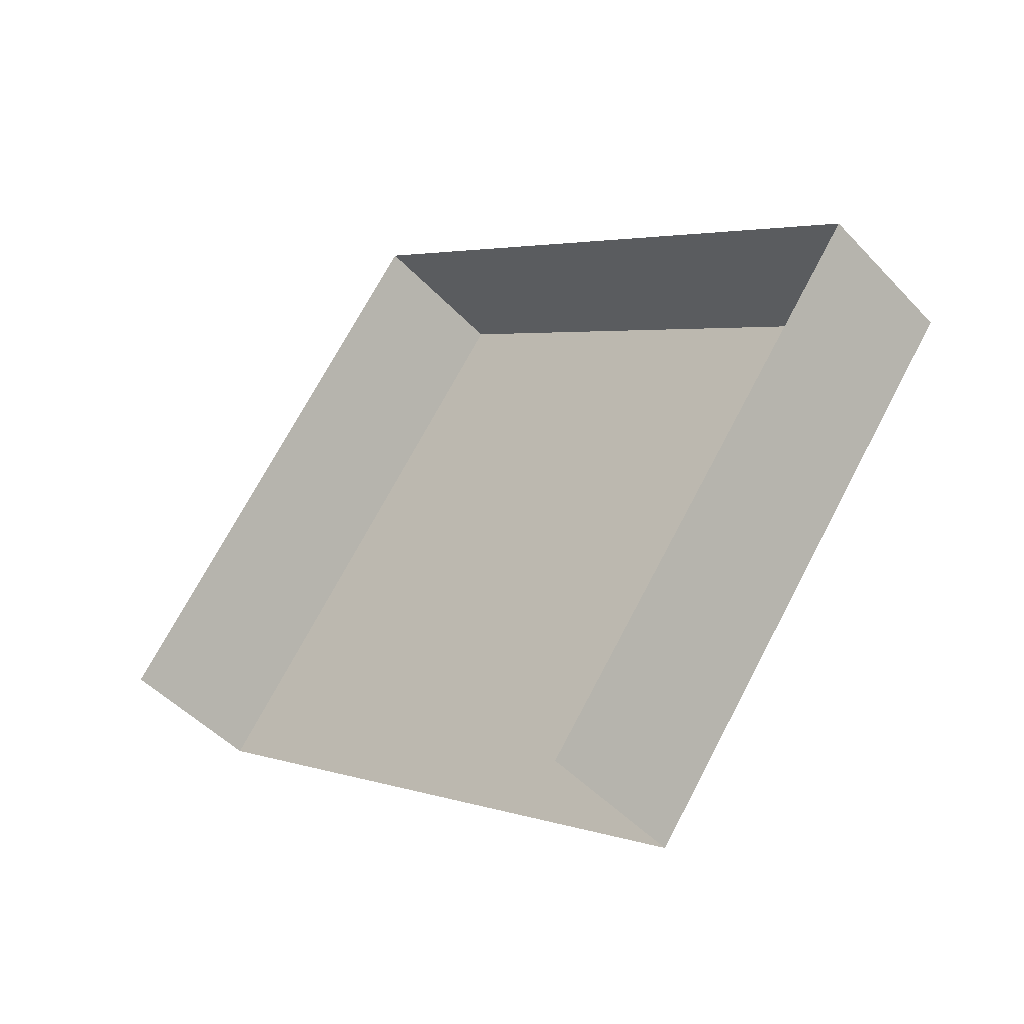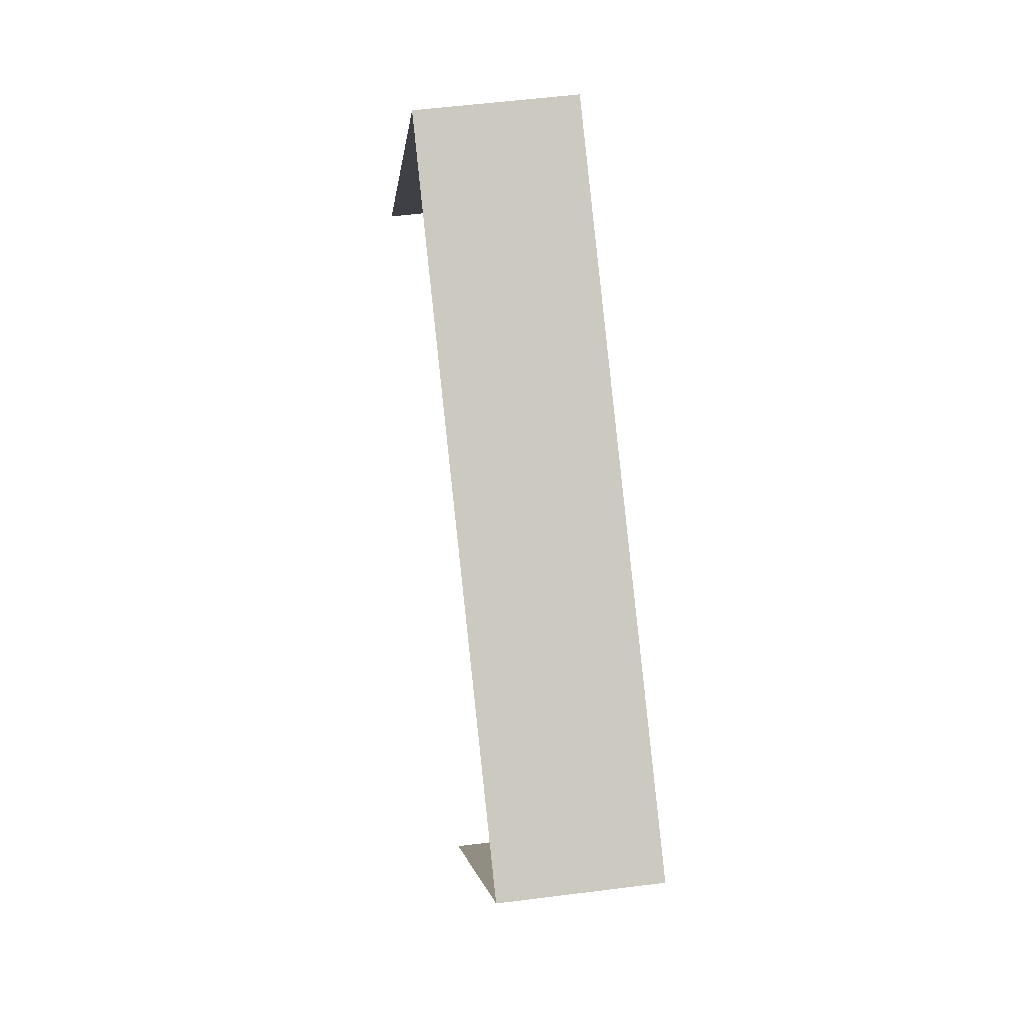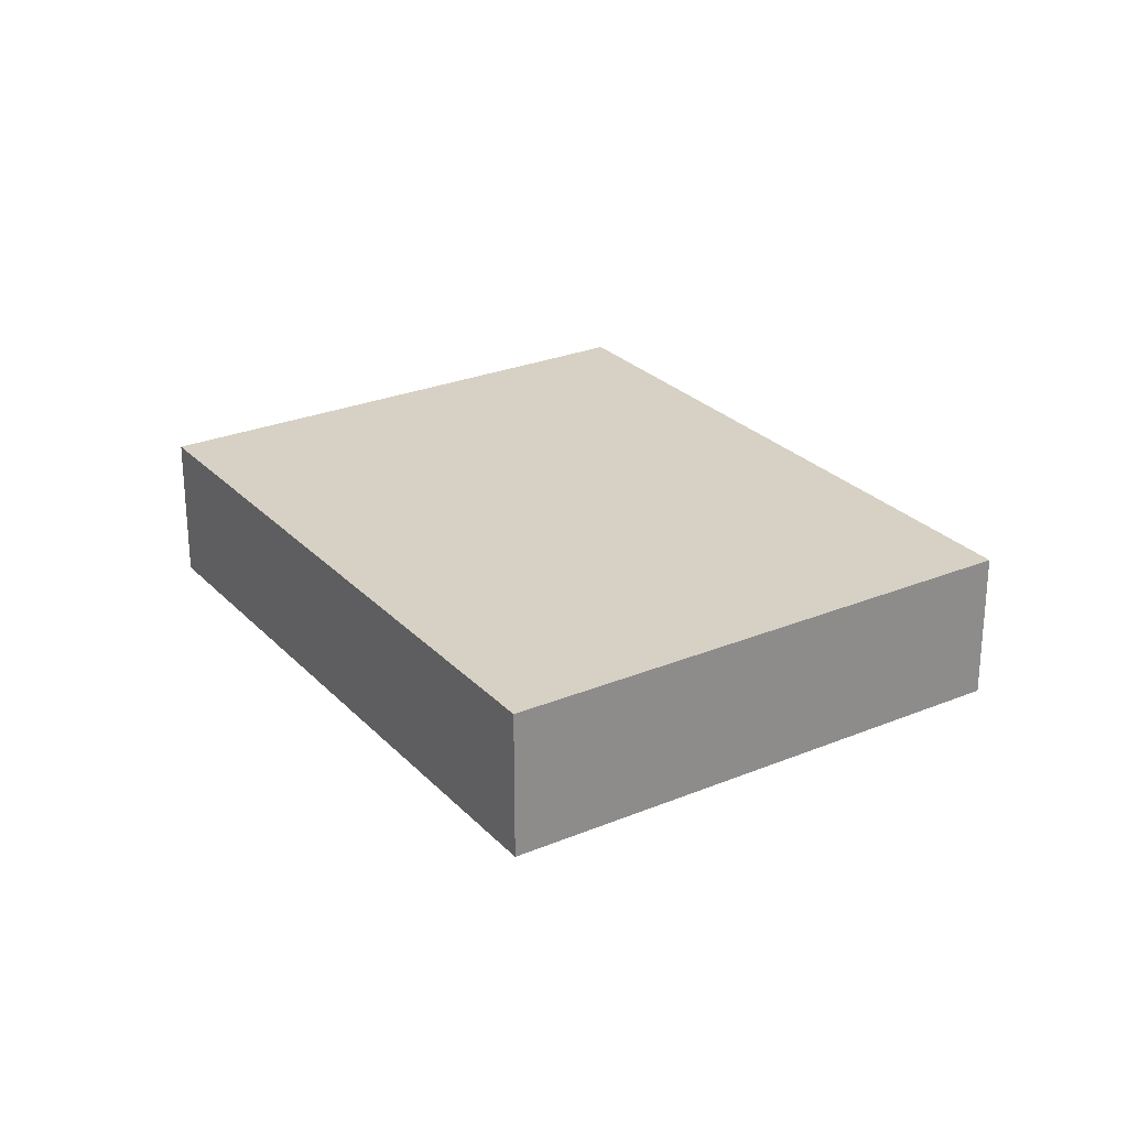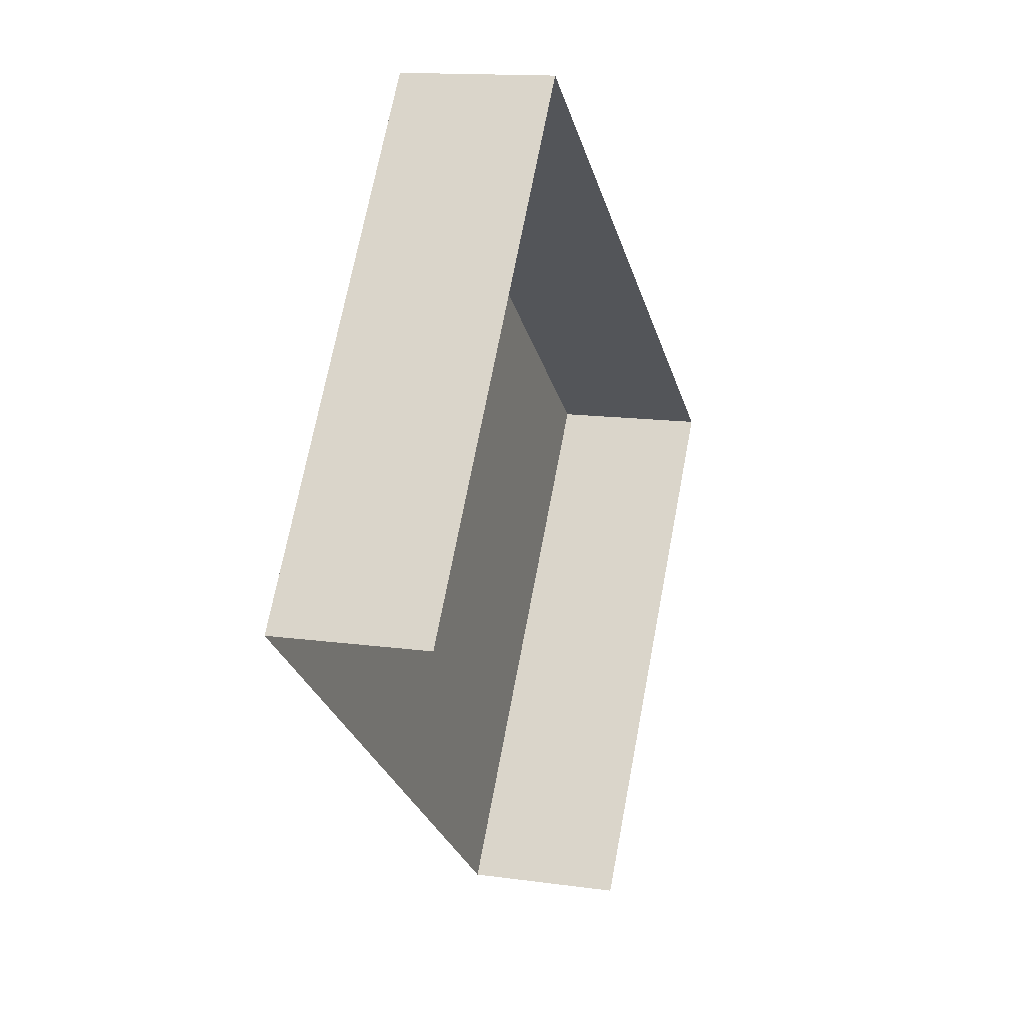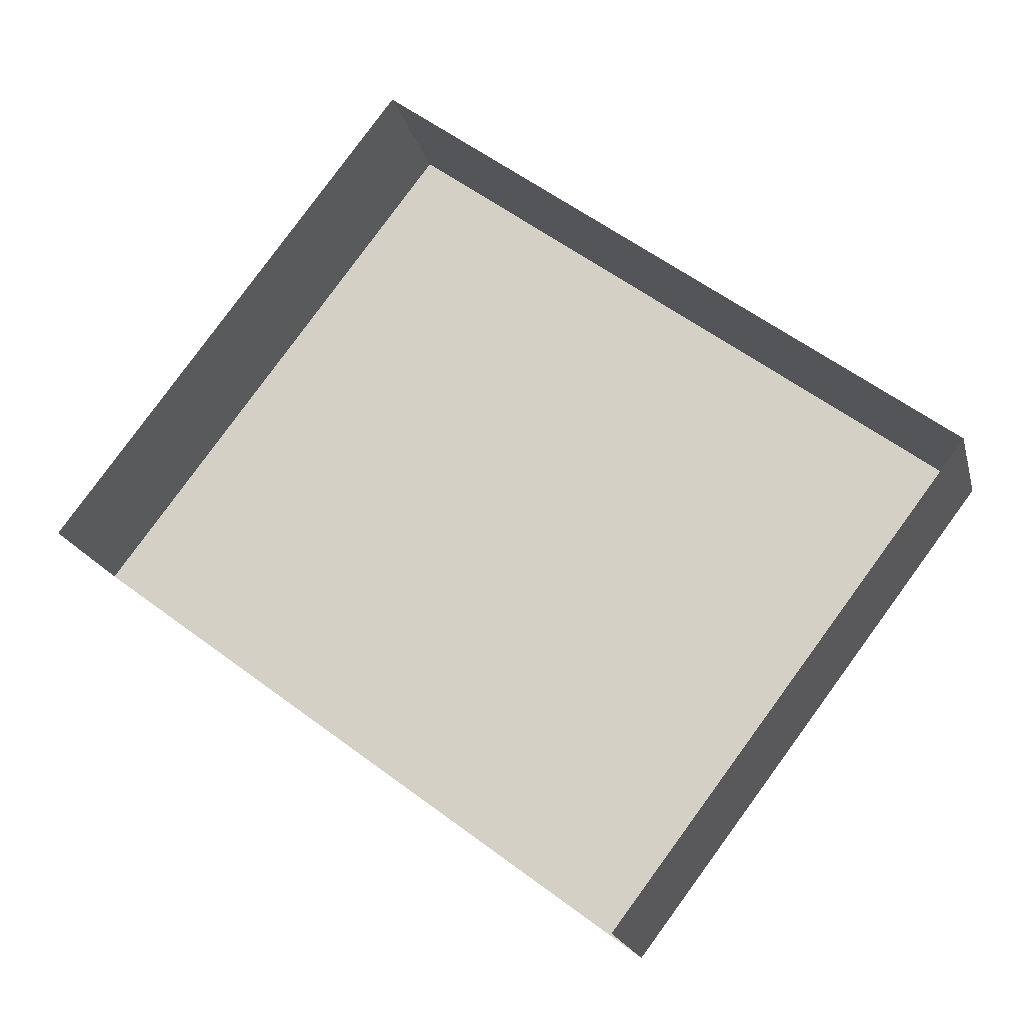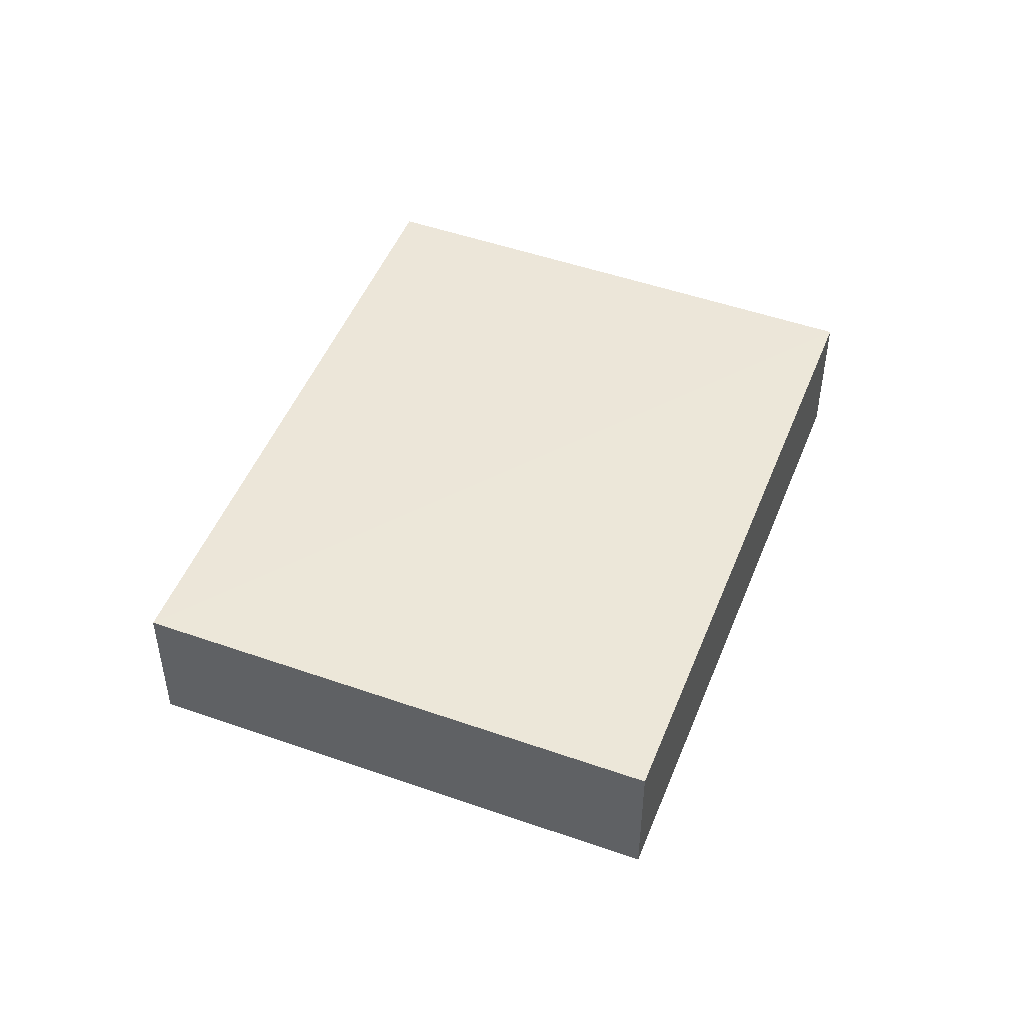
<metadata>
{"format":"obj","ext":"obj","renderer":"f3d","projection":"perspective","resolution":1024,"background":"white","views":[{"elev":-46.6,"azim":-139.9,"up":"+Y"},{"elev":50.5,"azim":-97.7,"up":"+Y"},{"elev":26.6,"azim":-85.9,"up":"+Z"},{"elev":13.0,"azim":107.6,"up":"+Y"},{"elev":-18.9,"azim":-167.1,"up":"+Y"},{"elev":49.3,"azim":148.5,"up":"+Z"}]}
</metadata>
<code>
v -2.238e+05 -1.284e+05 14.38
v -2.238e+05 -1.284e+05 14.38
v -2.238e+05 -1.284e+05 14.38
v -2.238e+05 -1.284e+05 14.38
v -2.238e+05 -1.284e+05 15.58
v -2.238e+05 -1.284e+05 15.58
v -2.238e+05 -1.284e+05 15.58
v -2.238e+05 -1.284e+05 15.58
f 1 2 3
f 1 4 2
f 6 4 1
f 6 8 4
f 5 6 7
f 5 8 6
f 6 1 3
f 7 6 3
f 7 3 2
f 5 7 2
f 5 2 4
f 8 5 4

</code>
